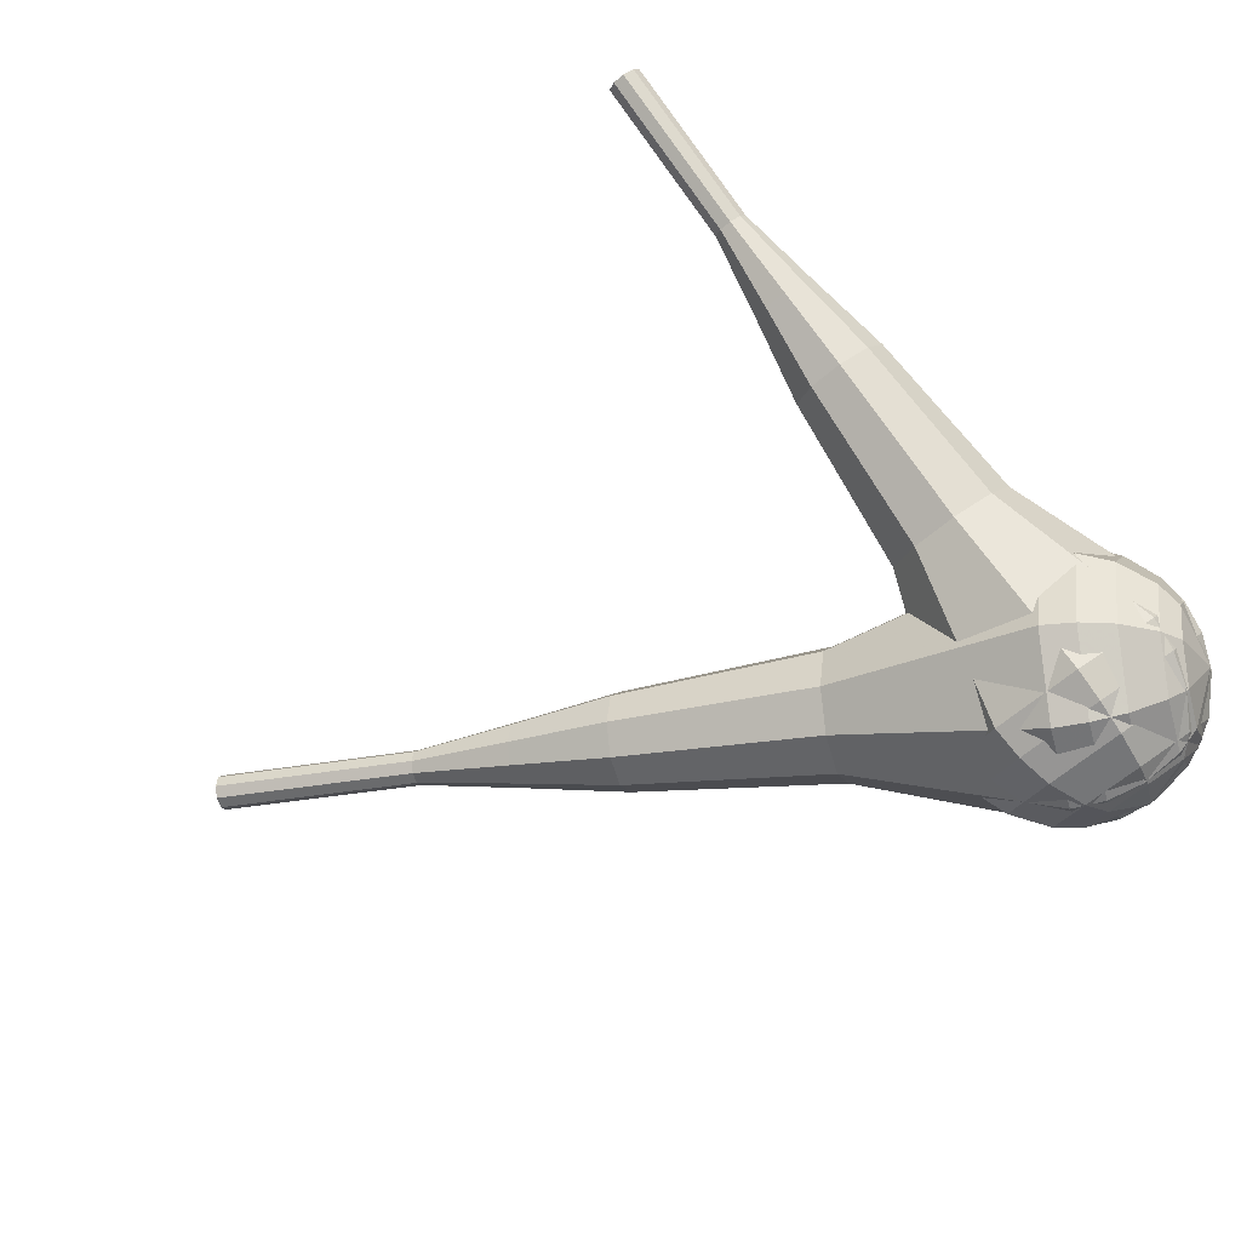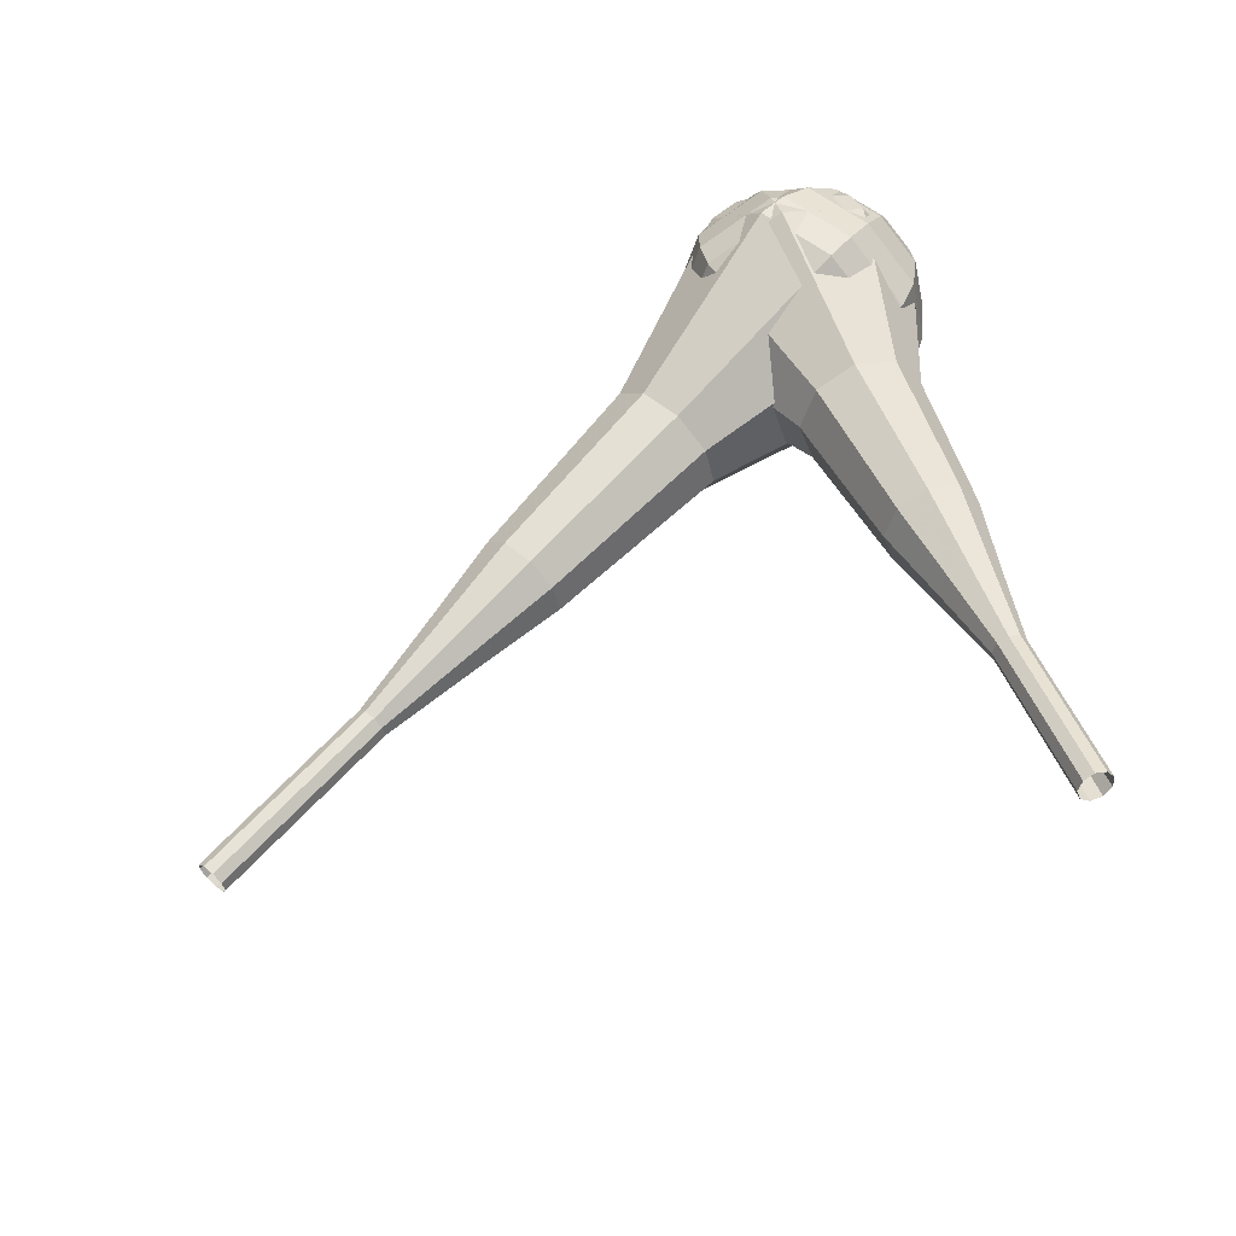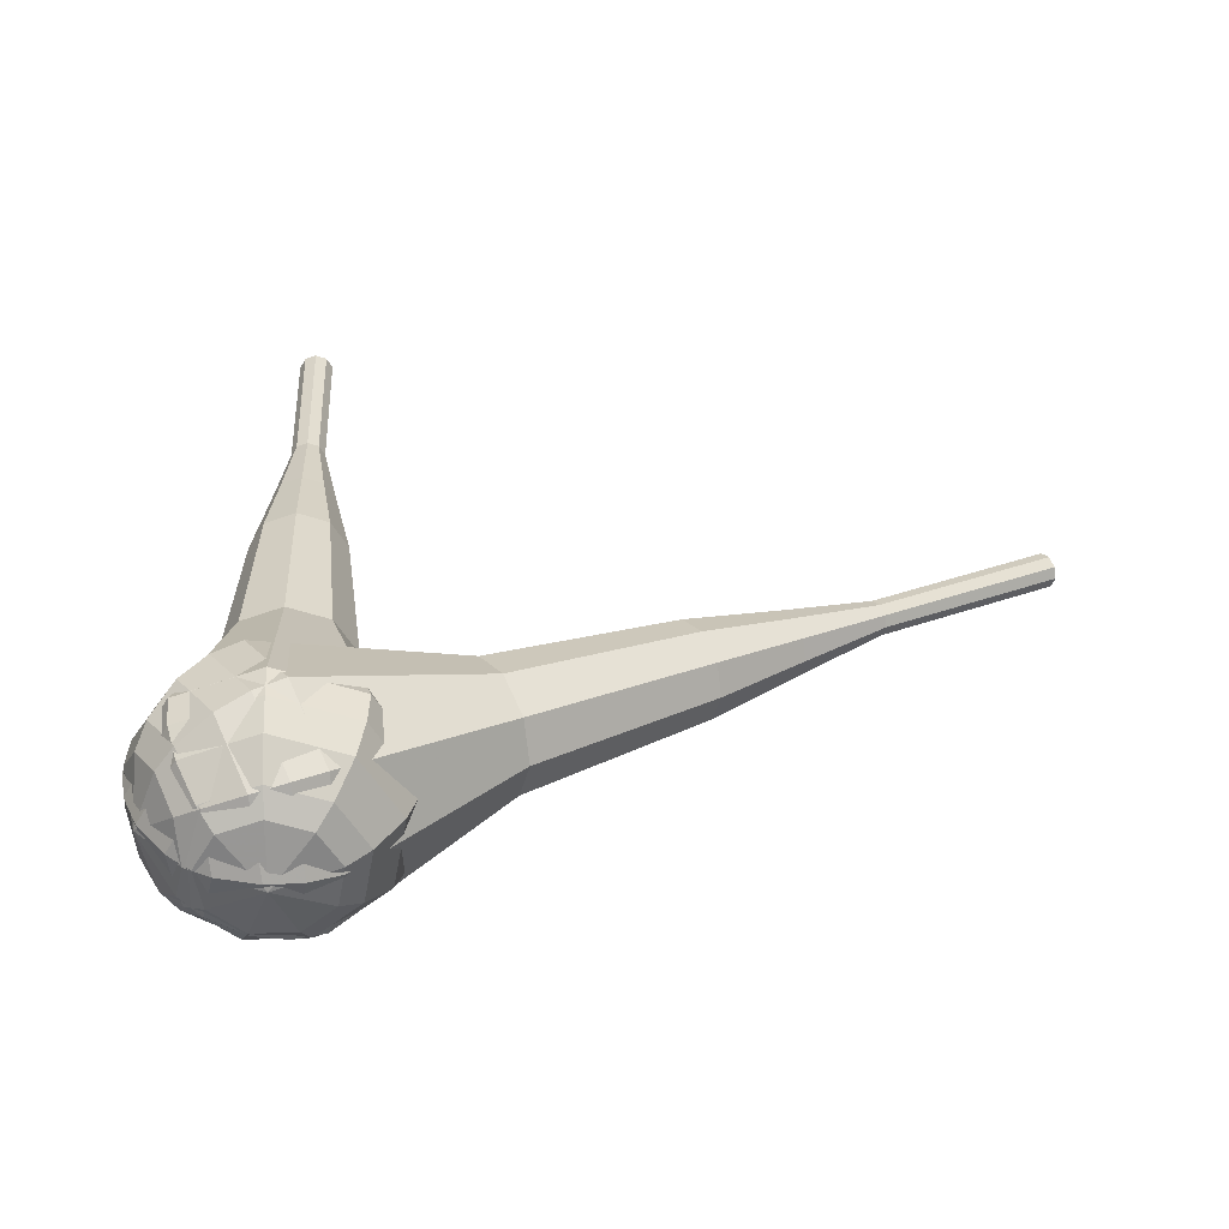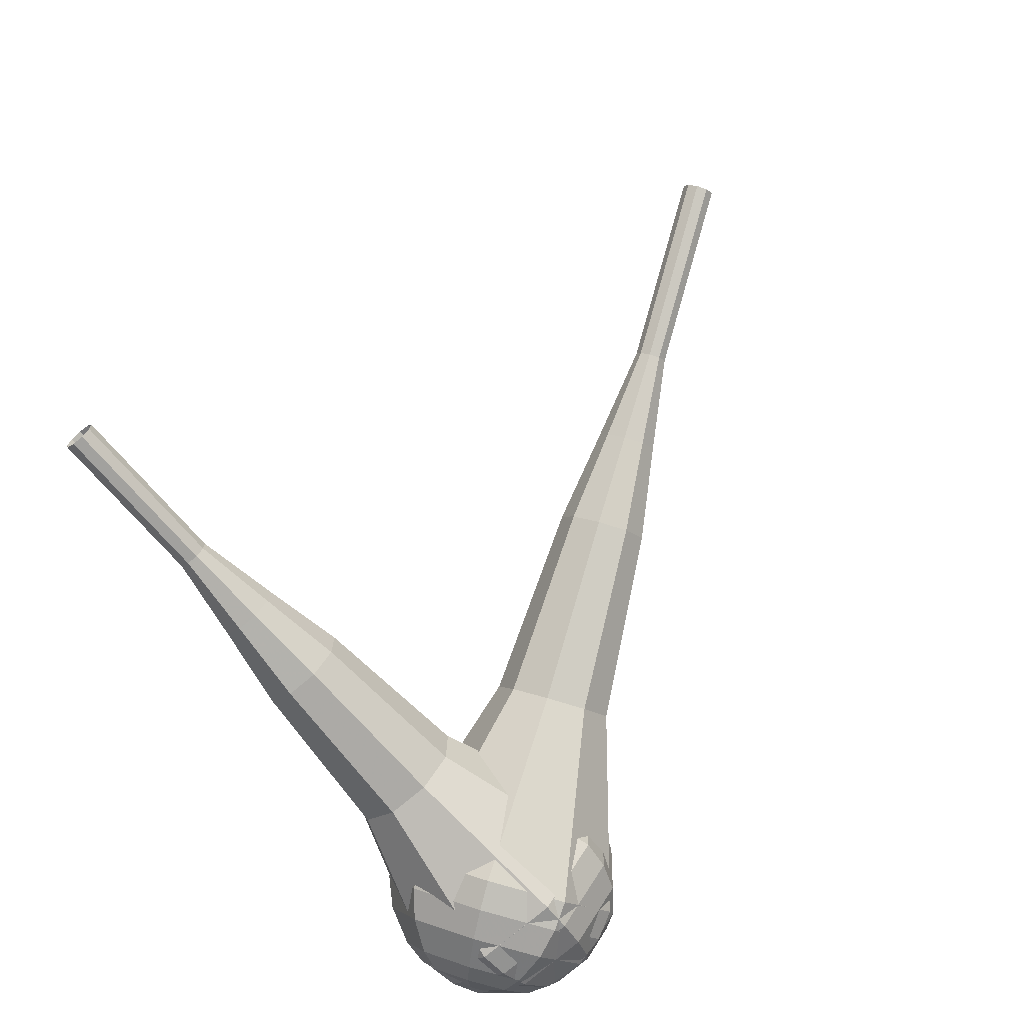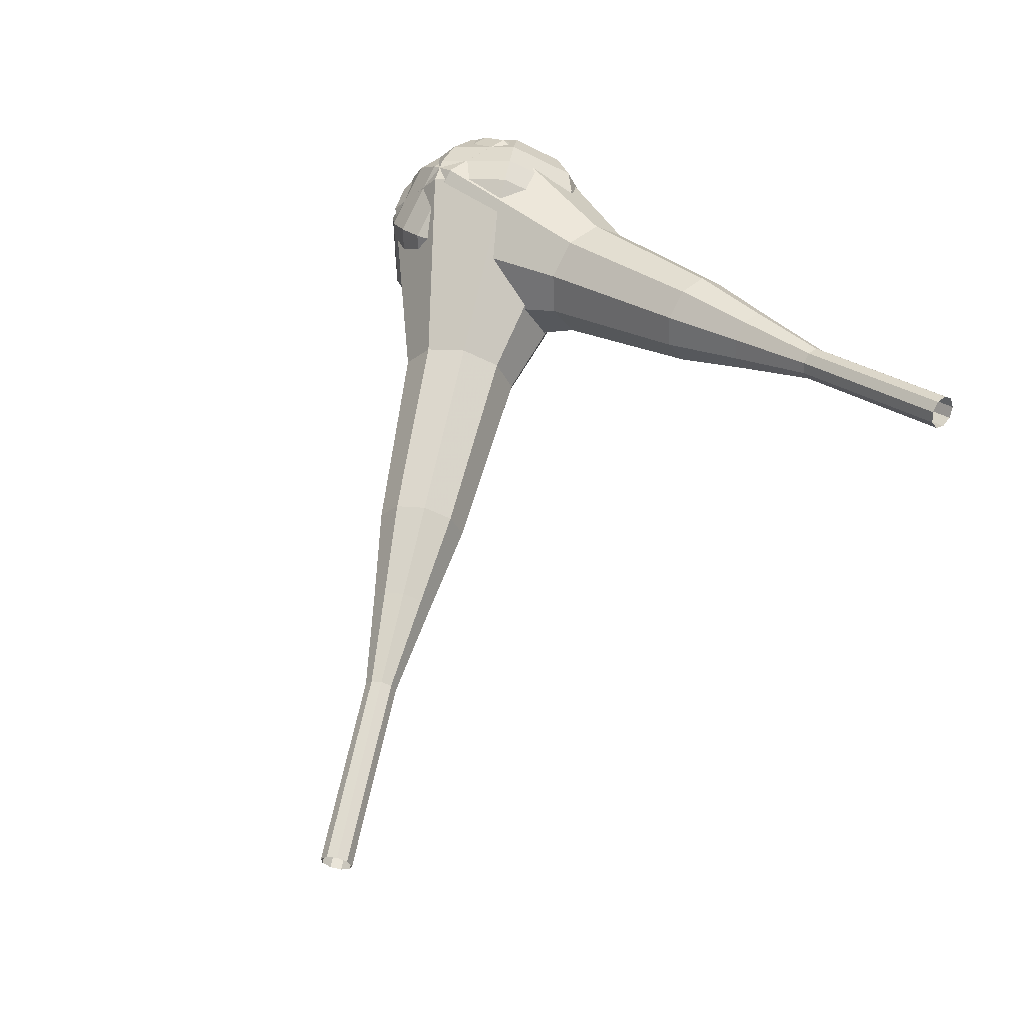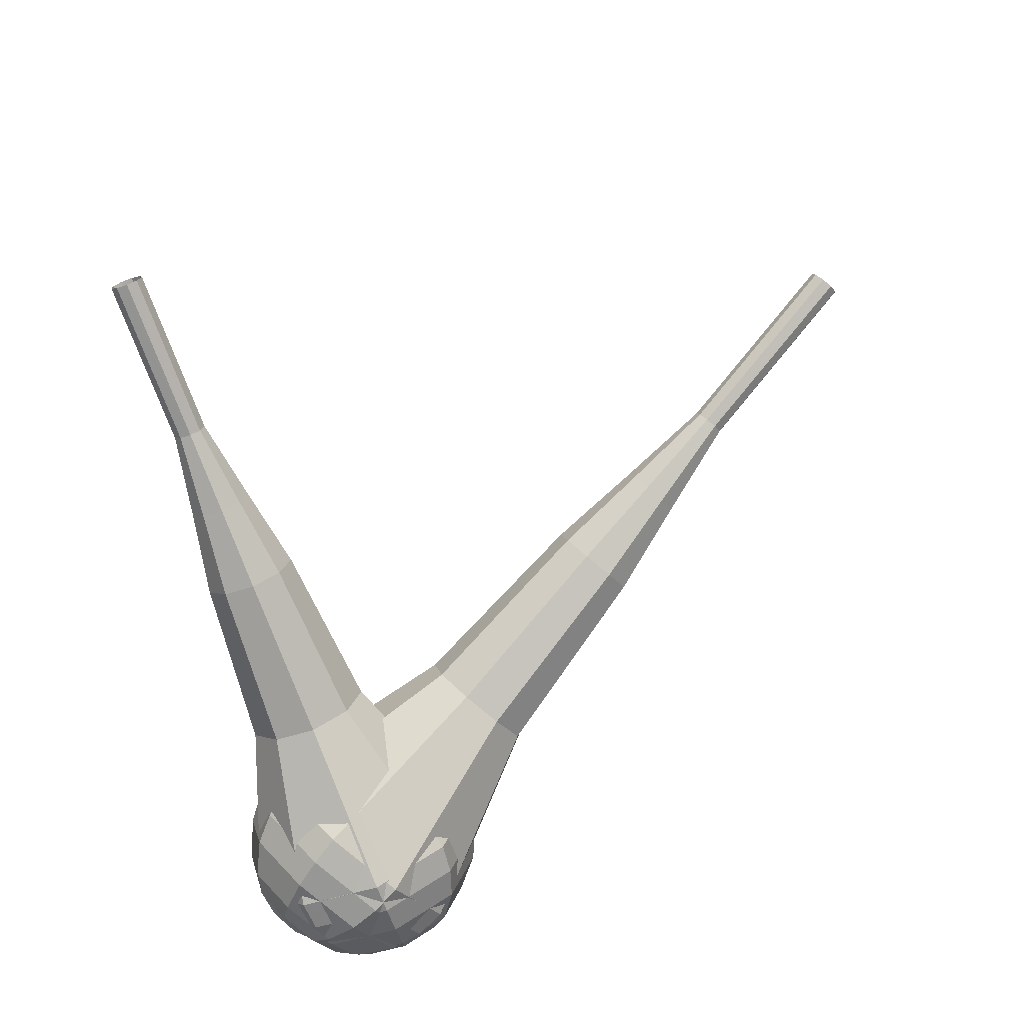
<metadata>
{"format":"obj","ext":"obj","renderer":"f3d","projection":"perspective","resolution":1024,"background":"white","views":[{"elev":-61.8,"azim":-143.3,"up":"+Y"},{"elev":76.2,"azim":154.1,"up":"+Y"},{"elev":4.7,"azim":-7.8,"up":"+Y"},{"elev":71.8,"azim":-52.1,"up":"+Y"},{"elev":71.7,"azim":123.2,"up":"+Y"},{"elev":75.6,"azim":-27.8,"up":"+Y"}]}
</metadata>
<code>
g tube1
v 178.8 156.2 92.52
v 178.6 155.9 91.92
v 178.6 155.3 91.61
v 178.8 154.7 91.72
v 179.1 154.3 92.2
v 179.3 154.3 92.84
v 179.4 154.8 93.33
v 179.3 155.4 93.44
v 179.1 156 93.12
v 178.8 156.2 92.52
v 173.3 155 94.71
v 173.1 154.8 94.11
v 173.1 154.2 93.79
v 173.3 153.5 93.9
v 173.6 153.1 94.39
v 173.8 153.2 95.03
v 173.9 153.6 95.51
v 173.8 154.3 95.63
v 173.6 154.9 95.31
v 173.3 155 94.71
v 167.8 153.9 96.89
v 167.6 153.6 96.29
v 167.6 153 95.97
v 167.8 152.3 96.09
v 168.1 152 96.57
v 168.3 152 97.21
v 168.4 152.5 97.7
v 168.3 153.1 97.81
v 168.1 153.7 97.49
v 167.8 153.9 96.89
v 162.1 153.6 99.08
v 161.8 153.1 97.95
v 161.8 151.9 97.36
v 162.1 150.7 97.56
v 162.6 150 98.48
v 163.1 150.1 99.67
v 163.3 151 100.6
v 163.1 152.2 100.8
v 162.6 153.2 100.2
v 162.1 153.6 99.08
v 156.4 153.4 101.3
v 155.9 152.6 99.58
v 155.9 150.9 98.68
v 156.4 149 98.99
v 157.2 147.9 100.4
v 157.9 148.1 102.2
v 158.2 149.4 103.5
v 157.9 151.3 103.8
v 157.2 152.8 102.9
v 156.4 153.4 101.3
v 145.2 152 105.6
v 144.6 150.9 103.4
v 144.6 148.7 102.2
v 145.2 146.2 102.6
v 146.3 144.8 104.4
v 147.2 144.9 106.8
v 147.5 146.7 108.7
v 147.2 149.2 109.1
v 146.3 151.3 107.9
v 145.2 152 105.6
v 133.5 153.3 110
v 132.1 151.3 105.5
v 132.1 146.7 103.1
v 133.5 141.8 103.9
v 135.5 138.9 107.6
v 137.4 139.3 112.4
v 138.1 142.8 116.1
v 137.4 147.8 116.9
v 135.5 152 114.5
v 133.5 153.3 110
v 131.8 152.8 110.7
v 130.5 150.7 106.3
v 130.5 146.3 104
v 131.8 141.6 104.8
v 133.8 138.8 108.4
v 135.6 139.1 113
v 136.3 142.6 116.5
v 135.6 147.4 117.3
v 133.8 151.4 115
v 131.8 152.8 110.7
v 130.2 151.6 111.4
v 129.1 149.8 107.5
v 129.1 145.9 105.4
v 130.2 141.7 106.1
v 132 139.1 109.3
v 133.6 139.5 113.4
v 134.2 142.5 116.6
v 133.6 146.9 117.3
v 132 150.5 115.3
v 130.2 151.6 111.4
v 128.9 149.8 112
v 128 148.4 109.1
v 128 145.4 107.5
v 128.9 142.2 108
v 130.2 140.2 110.5
v 131.4 140.5 113.6
v 131.9 142.8 116
v 131.4 146.1 116.6
v 130.2 148.9 115
v 128.9 149.8 112
v 128.3 148.3 112.4
v 127.6 147.3 110.2
v 127.6 145.1 109
v 128.3 142.7 109.4
v 129.3 141.3 111.2
v 130.2 141.5 113.5
v 130.5 143.2 115.3
v 130.2 145.6 115.7
v 129.3 147.6 114.6
v 128.3 148.3 112.4
v 128.2 144.6 112.7
v 128.2 144.6 112.7
v 128.2 144.6 112.7
v 128.2 144.6 112.7
v 128.2 144.6 112.7
v 128.2 144.6 112.7
v 128.2 144.6 112.7
v 128.2 144.6 112.7
v 128.2 144.6 112.7
v 128.2 144.6 112.7
f 1 2 12
f 12 11 1
f 2 3 13
f 13 12 2
f 3 4 14
f 14 13 3
f 4 5 15
f 15 14 4
f 5 6 16
f 16 15 5
f 6 7 17
f 17 16 6
f 7 8 18
f 18 17 7
f 8 9 19
f 19 18 8
f 9 10 20
f 20 19 9
f 11 12 22
f 22 21 11
f 12 13 23
f 23 22 12
f 13 14 24
f 24 23 13
f 14 15 25
f 25 24 14
f 15 16 26
f 26 25 15
f 16 17 27
f 27 26 16
f 17 18 28
f 28 27 17
f 18 19 29
f 29 28 18
f 19 20 30
f 30 29 19
f 21 22 32
f 32 31 21
f 22 23 33
f 33 32 22
f 23 24 34
f 34 33 23
f 24 25 35
f 35 34 24
f 25 26 36
f 36 35 25
f 26 27 37
f 37 36 26
f 27 28 38
f 38 37 27
f 28 29 39
f 39 38 28
f 29 30 40
f 40 39 29
f 31 32 42
f 42 41 31
f 32 33 43
f 43 42 32
f 33 34 44
f 44 43 33
f 34 35 45
f 45 44 34
f 35 36 46
f 46 45 35
f 36 37 47
f 47 46 36
f 37 38 48
f 48 47 37
f 38 39 49
f 49 48 38
f 39 40 50
f 50 49 39
f 41 42 52
f 52 51 41
f 42 43 53
f 53 52 42
f 43 44 54
f 54 53 43
f 44 45 55
f 55 54 44
f 45 46 56
f 56 55 45
f 46 47 57
f 57 56 46
f 47 48 58
f 58 57 47
f 48 49 59
f 59 58 48
f 49 50 60
f 60 59 49
f 51 52 62
f 62 61 51
f 52 53 63
f 63 62 52
f 53 54 64
f 64 63 53
f 54 55 65
f 65 64 54
f 55 56 66
f 66 65 55
f 56 57 67
f 67 66 56
f 57 58 68
f 68 67 57
f 58 59 69
f 69 68 58
f 59 60 70
f 70 69 59
f 61 62 72
f 72 71 61
f 62 63 73
f 73 72 62
f 63 64 74
f 74 73 63
f 64 65 75
f 75 74 64
f 65 66 76
f 76 75 65
f 66 67 77
f 77 76 66
f 67 68 78
f 78 77 67
f 68 69 79
f 79 78 68
f 69 70 80
f 80 79 69
f 71 72 82
f 82 81 71
f 72 73 83
f 83 82 72
f 73 74 84
f 84 83 73
f 74 75 85
f 85 84 74
f 75 76 86
f 86 85 75
f 76 77 87
f 87 86 76
f 77 78 88
f 88 87 77
f 78 79 89
f 89 88 78
f 79 80 90
f 90 89 79
f 81 82 92
f 92 91 81
f 82 83 93
f 93 92 82
f 83 84 94
f 94 93 83
f 84 85 95
f 95 94 84
f 85 86 96
f 96 95 85
f 86 87 97
f 97 96 86
f 87 88 98
f 98 97 87
f 88 89 99
f 99 98 88
f 89 90 100
f 100 99 89
f 91 92 102
f 102 101 91
f 92 93 103
f 103 102 92
f 93 94 104
f 104 103 93
f 94 95 105
f 105 104 94
f 95 96 106
f 106 105 95
f 96 97 107
f 107 106 96
f 97 98 108
f 108 107 97
f 98 99 109
f 109 108 98
f 99 100 110
f 110 109 99
f 101 102 112
f 112 111 101
f 102 103 113
f 113 112 102
f 103 104 114
f 114 113 103
f 104 105 115
f 115 114 104
f 105 106 116
f 116 115 105
f 106 107 117
f 117 116 106
f 107 108 118
f 118 117 107
f 108 109 119
f 119 118 108
f 109 110 120
f 120 119 109
v 136.8 167 75.66
v 137 166.4 75.33
v 137.5 166 75.15
v 138.2 166.1 75.21
v 138.7 166.4 75.48
v 138.8 167 75.84
v 138.4 167.5 76.11
v 137.8 167.7 76.18
v 137.1 167.5 76
v 136.8 167 75.66
v 136.5 164.4 79.95
v 136.6 163.8 79.62
v 137.2 163.4 79.44
v 137.9 163.4 79.5
v 138.4 163.8 79.78
v 138.4 164.4 80.13
v 138.1 164.9 80.41
v 137.4 165.1 80.47
v 136.8 164.9 80.29
v 136.5 164.4 79.95
v 136.1 161.8 84.25
v 136.3 161.2 83.91
v 136.8 160.8 83.73
v 137.5 160.8 83.79
v 138 161.2 84.07
v 138.1 161.8 84.43
v 137.7 162.3 84.7
v 137.1 162.5 84.76
v 136.4 162.3 84.58
v 136.1 161.8 84.25
v 134.9 159.3 88.54
v 135.2 158.2 87.91
v 136.2 157.5 87.57
v 137.5 157.5 87.69
v 138.4 158.3 88.2
v 138.6 159.3 88.87
v 137.9 160.3 89.39
v 136.7 160.6 89.5
v 135.5 160.2 89.17
v 134.9 159.3 88.54
v 133.6 156.8 92.83
v 134.1 155.2 91.89
v 135.6 154.2 91.38
v 137.5 154.2 91.56
v 138.9 155.3 92.33
v 139.1 156.9 93.33
v 138.1 158.3 94.1
v 136.2 158.8 94.28
v 134.5 158.2 93.78
v 133.6 156.8 92.83
v 132 151.7 101.4
v 132.6 149.6 100.2
v 134.6 148.2 99.49
v 137.2 148.2 99.72
v 139.1 149.7 100.7
v 139.3 151.8 102.1
v 137.9 153.7 103.1
v 135.5 154.4 103.3
v 133.1 153.6 102.7
v 132 151.7 101.4
v 127.6 147 110
v 128.8 142.7 107.5
v 132.9 139.9 106.1
v 138 140 106.6
v 141.7 142.9 108.7
v 142.3 147.2 111.3
v 139.5 151 113.4
v 134.6 152.4 113.9
v 129.9 150.8 112.5
v 127.6 147 110
v 127.7 146 111.6
v 128.8 141.8 109.2
v 132.8 139.2 107.9
v 137.7 139.2 108.3
v 141.3 142 110.3
v 141.9 146.2 112.9
v 139.2 149.9 114.9
v 134.4 151.2 115.3
v 129.9 149.7 114
v 127.7 146 111.6
v 128.3 144.9 113.2
v 129.3 141.2 111
v 132.9 138.8 109.9
v 137.3 138.9 110.3
v 140.5 141.4 112
v 141 145.1 114.4
v 138.6 148.4 116.1
v 134.4 149.6 116.5
v 130.3 148.3 115.4
v 128.3 144.9 113.2
v 129.7 143.8 114.8
v 130.5 140.9 113.1
v 133.2 139.1 112.2
v 136.6 139.1 112.6
v 139 141 113.9
v 139.4 143.9 115.7
v 137.6 146.4 117
v 134.3 147.3 117.3
v 131.2 146.3 116.5
v 129.7 143.8 114.8
v 130.9 143.1 115.6
v 131.5 141 114.4
v 133.5 139.7 113.7
v 136 139.7 114
v 137.8 141.1 114.9
v 138.1 143.2 116.2
v 136.7 145 117.2
v 134.3 145.7 117.5
v 132.1 144.9 116.8
v 130.9 143.1 115.6
v 134.5 142.1 116.4
v 134.5 142.1 116.4
v 134.5 142.1 116.4
v 134.5 142.1 116.4
v 134.5 142.1 116.4
v 134.5 142.1 116.4
v 134.5 142.1 116.4
v 134.5 142.1 116.4
v 134.5 142.1 116.4
v 134.5 142.1 116.4
f 121 122 132
f 132 131 121
f 122 123 133
f 133 132 122
f 123 124 134
f 134 133 123
f 124 125 135
f 135 134 124
f 125 126 136
f 136 135 125
f 126 127 137
f 137 136 126
f 127 128 138
f 138 137 127
f 128 129 139
f 139 138 128
f 129 130 140
f 140 139 129
f 131 132 142
f 142 141 131
f 132 133 143
f 143 142 132
f 133 134 144
f 144 143 133
f 134 135 145
f 145 144 134
f 135 136 146
f 146 145 135
f 136 137 147
f 147 146 136
f 137 138 148
f 148 147 137
f 138 139 149
f 149 148 138
f 139 140 150
f 150 149 139
f 141 142 152
f 152 151 141
f 142 143 153
f 153 152 142
f 143 144 154
f 154 153 143
f 144 145 155
f 155 154 144
f 145 146 156
f 156 155 145
f 146 147 157
f 157 156 146
f 147 148 158
f 158 157 147
f 148 149 159
f 159 158 148
f 149 150 160
f 160 159 149
f 151 152 162
f 162 161 151
f 152 153 163
f 163 162 152
f 153 154 164
f 164 163 153
f 154 155 165
f 165 164 154
f 155 156 166
f 166 165 155
f 156 157 167
f 167 166 156
f 157 158 168
f 168 167 157
f 158 159 169
f 169 168 158
f 159 160 170
f 170 169 159
f 161 162 172
f 172 171 161
f 162 163 173
f 173 172 162
f 163 164 174
f 174 173 163
f 164 165 175
f 175 174 164
f 165 166 176
f 176 175 165
f 166 167 177
f 177 176 166
f 167 168 178
f 178 177 167
f 168 169 179
f 179 178 168
f 169 170 180
f 180 179 169
f 171 172 182
f 182 181 171
f 172 173 183
f 183 182 172
f 173 174 184
f 184 183 173
f 174 175 185
f 185 184 174
f 175 176 186
f 186 185 175
f 176 177 187
f 187 186 176
f 177 178 188
f 188 187 177
f 178 179 189
f 189 188 178
f 179 180 190
f 190 189 179
f 181 182 192
f 192 191 181
f 182 183 193
f 193 192 182
f 183 184 194
f 194 193 183
f 184 185 195
f 195 194 184
f 185 186 196
f 196 195 185
f 186 187 197
f 197 196 186
f 187 188 198
f 198 197 187
f 188 189 199
f 199 198 188
f 189 190 200
f 200 199 189
f 191 192 202
f 202 201 191
f 192 193 203
f 203 202 192
f 193 194 204
f 204 203 193
f 194 195 205
f 205 204 194
f 195 196 206
f 206 205 195
f 196 197 207
f 207 206 196
f 197 198 208
f 208 207 197
f 198 199 209
f 209 208 198
f 199 200 210
f 210 209 199
f 201 202 212
f 212 211 201
f 202 203 213
f 213 212 202
f 203 204 214
f 214 213 203
f 204 205 215
f 215 214 204
f 205 206 216
f 216 215 205
f 206 207 217
f 217 216 206
f 207 208 218
f 218 217 207
f 208 209 219
f 219 218 208
f 209 210 220
f 220 219 209
f 211 212 222
f 222 221 211
f 212 213 223
f 223 222 212
f 213 214 224
f 224 223 213
f 214 215 225
f 225 224 214
f 215 216 226
f 226 225 215
f 216 217 227
f 227 226 216
f 217 218 228
f 228 227 217
f 218 219 229
f 229 228 218
f 219 220 230
f 230 229 219
f 221 222 232
f 232 231 221
f 222 223 233
f 233 232 222
f 223 224 234
f 234 233 223
f 224 225 235
f 235 234 224
f 225 226 236
f 236 235 225
f 226 227 237
f 237 236 226
f 227 228 238
f 238 237 227
f 228 229 239
f 239 238 228
f 229 230 240
f 240 239 229
g

</code>
